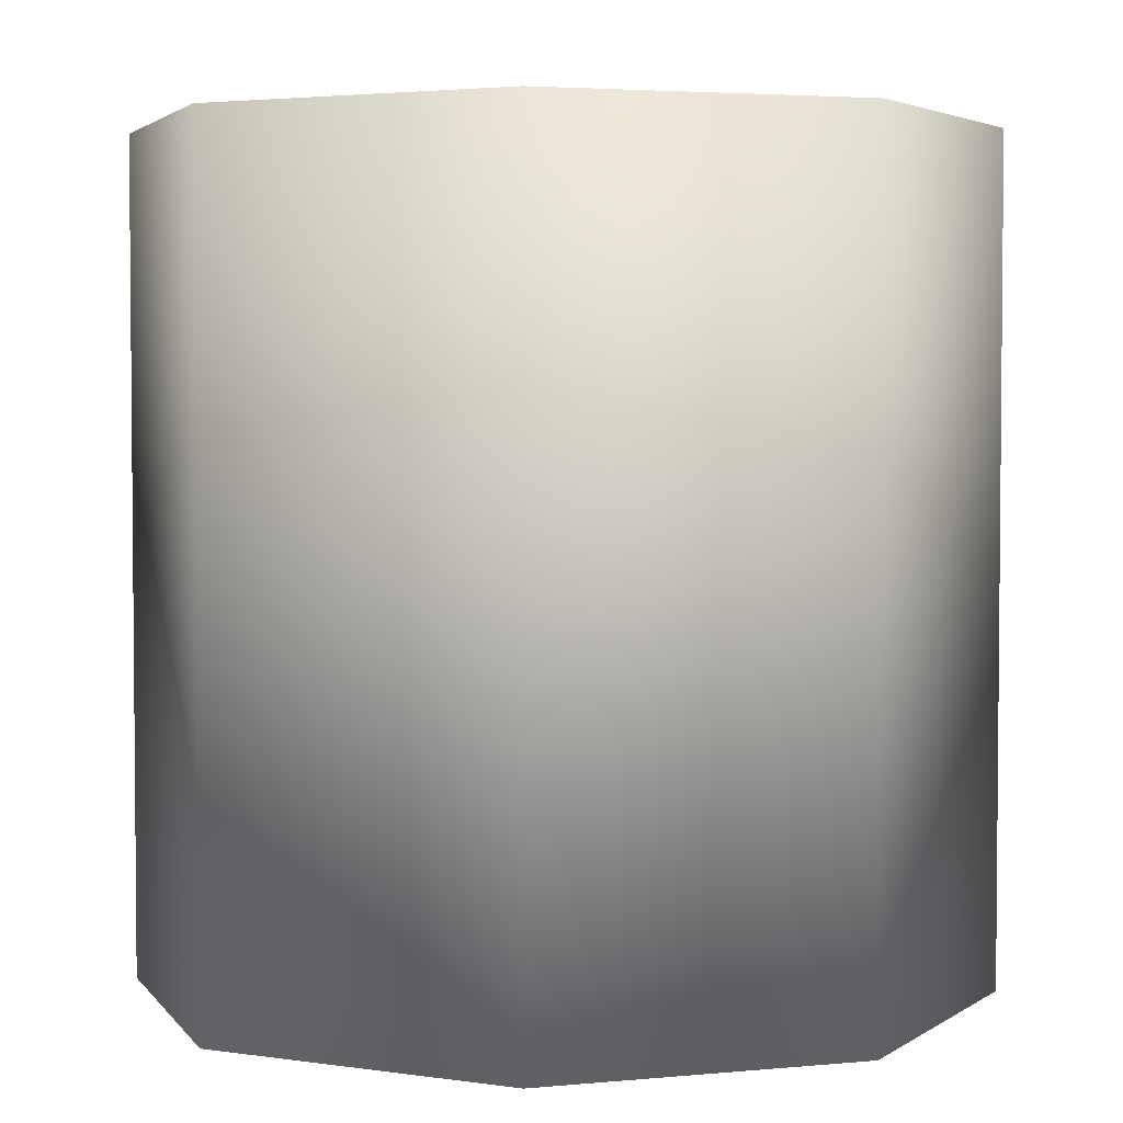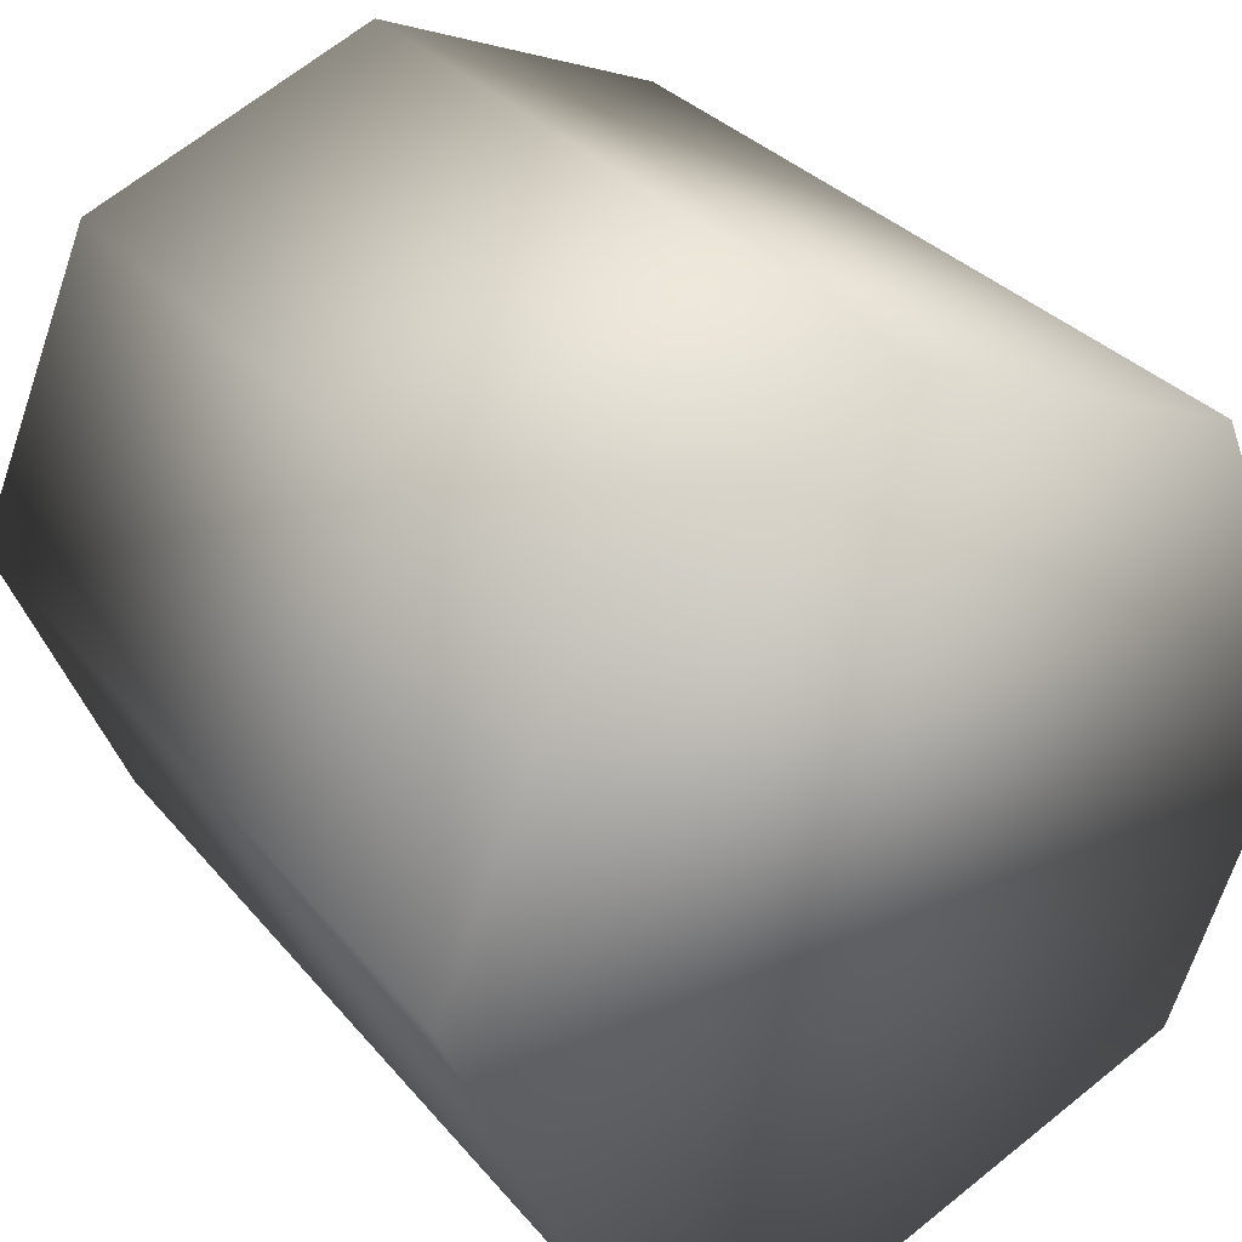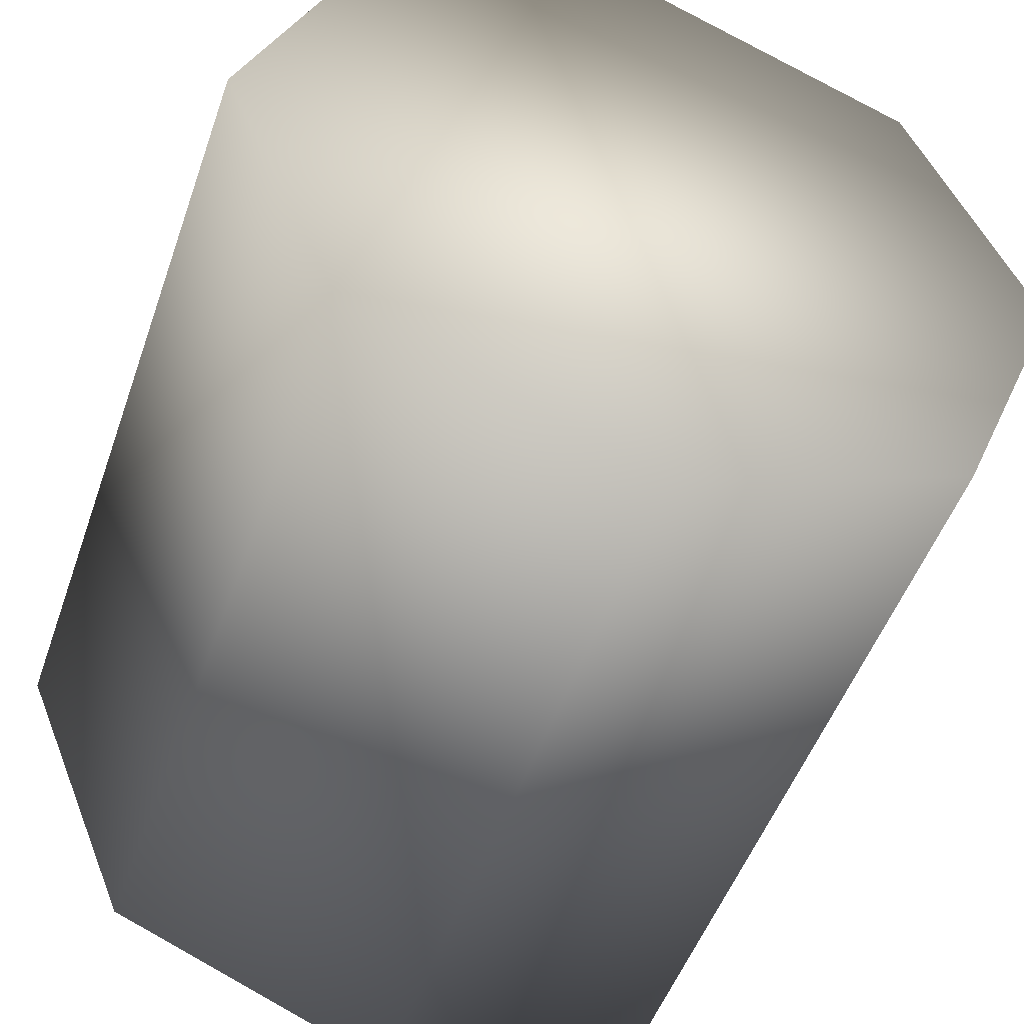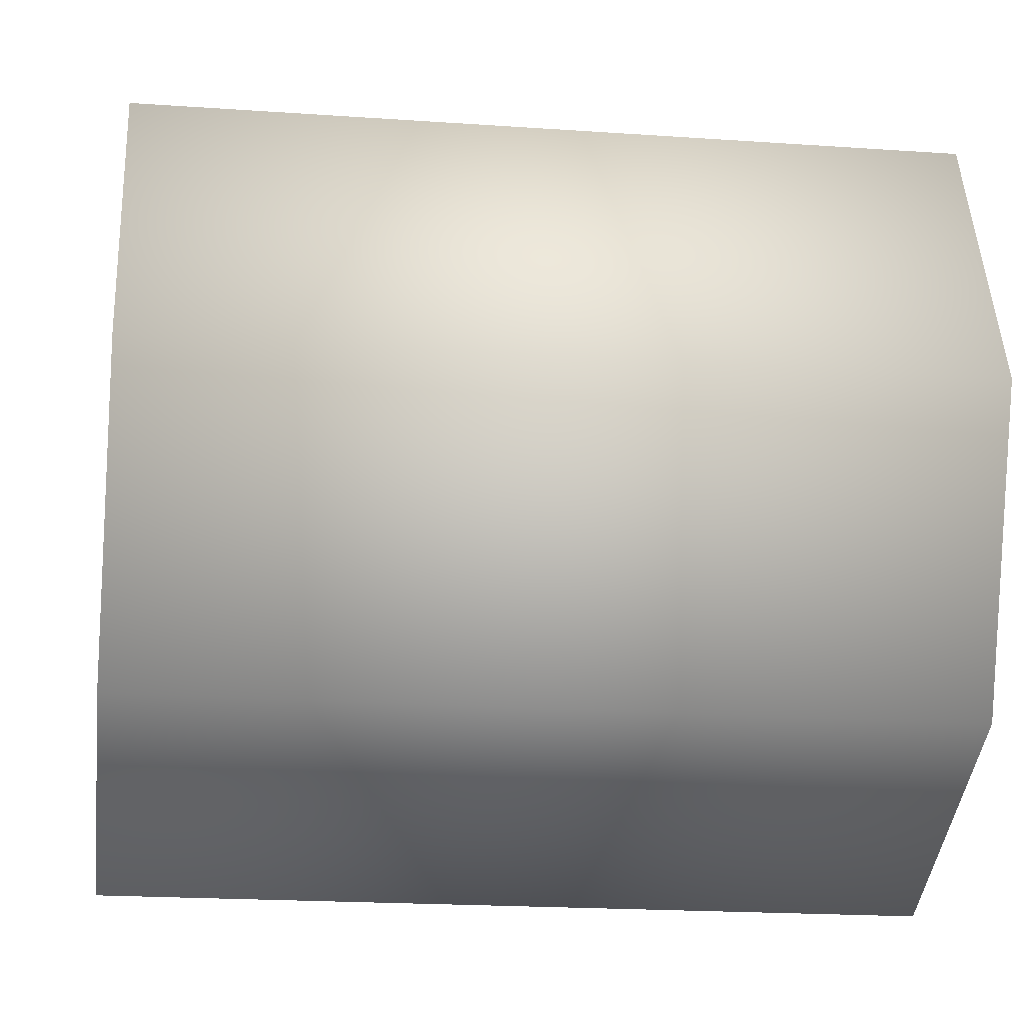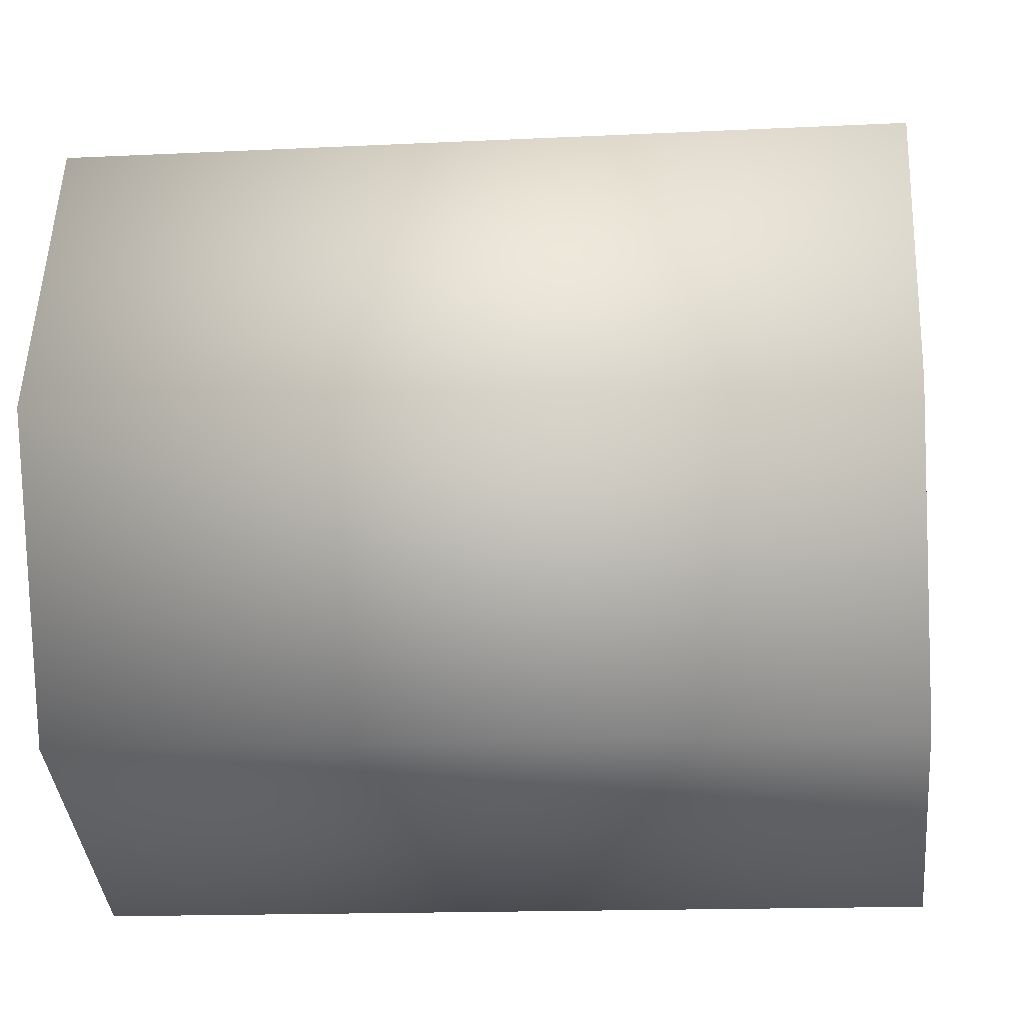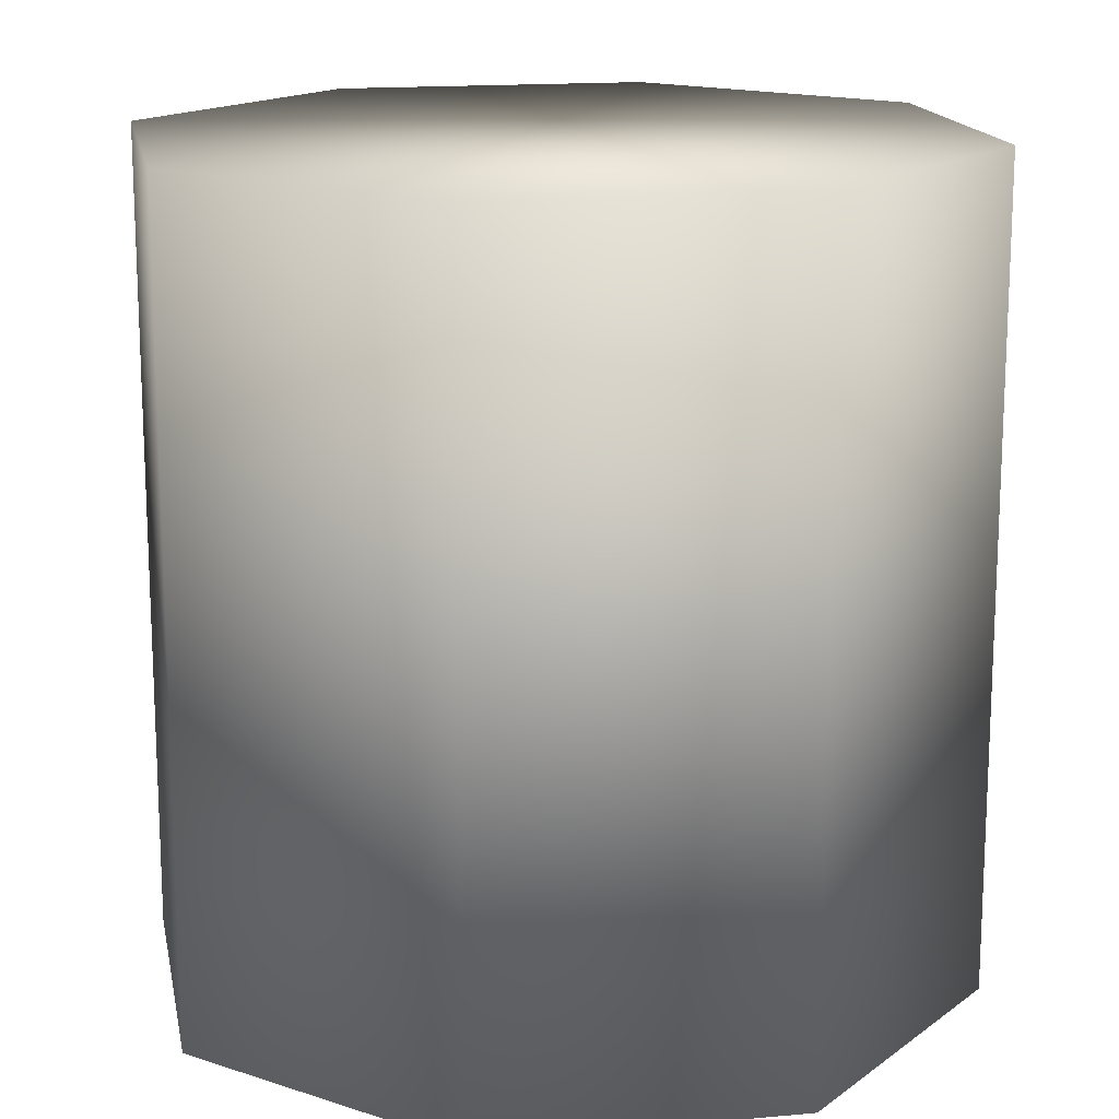
<metadata>
{"format":"obj","ext":"obj","renderer":"f3d","projection":"perspective","resolution":1024,"background":"white","views":[{"elev":3.5,"azim":-85.7,"up":"+Z"},{"elev":31.2,"azim":-32.3,"up":"+Y"},{"elev":-49.6,"azim":161.1,"up":"+Y"},{"elev":-19.8,"azim":-97.4,"up":"+Y"},{"elev":-14.9,"azim":96.1,"up":"+Y"},{"elev":15.9,"azim":-168.2,"up":"+Z"}]}
</metadata>
<code>
v 0 0.03 -0.0295
v -0.02121 0.02121 -0.0295
v -0.03 0 -0.0295
v 0.02121 -0.02121 -0.0295
v 0.02121 0.02121 -0.0295
v 0 0.03 0.0295
v -0.02121 0.02121 0.0295
v 0.03 0 0.0295
v 0.02121 0.02121 0.0295
v 0.03 0 -0.0295
v 0 -0.03 -0.0295
v -0.02121 -0.02121 -0.0295
v 0.02121 -0.02121 0.0295
v 0 -0.03 0.0295
v -0.02121 -0.02121 0.0295
v -0.03 0 0.0295
f 6 1 2
f 6 2 7
f 16 7 2
f 16 2 3
f 2 1 5
f 5 3 2
f 5 10 3
f 10 12 3
f 10 4 12
f 4 11 12
f 9 6 7
f 9 7 16
f 8 9 16
f 15 8 16
f 15 13 8
f 15 14 13
f 1 6 9
f 1 9 5
f 15 12 11
f 15 11 14
f 13 4 10
f 13 10 8
f 15 16 3
f 15 3 12
f 8 10 5
f 8 5 9
f 14 11 4
f 14 4 13

</code>
